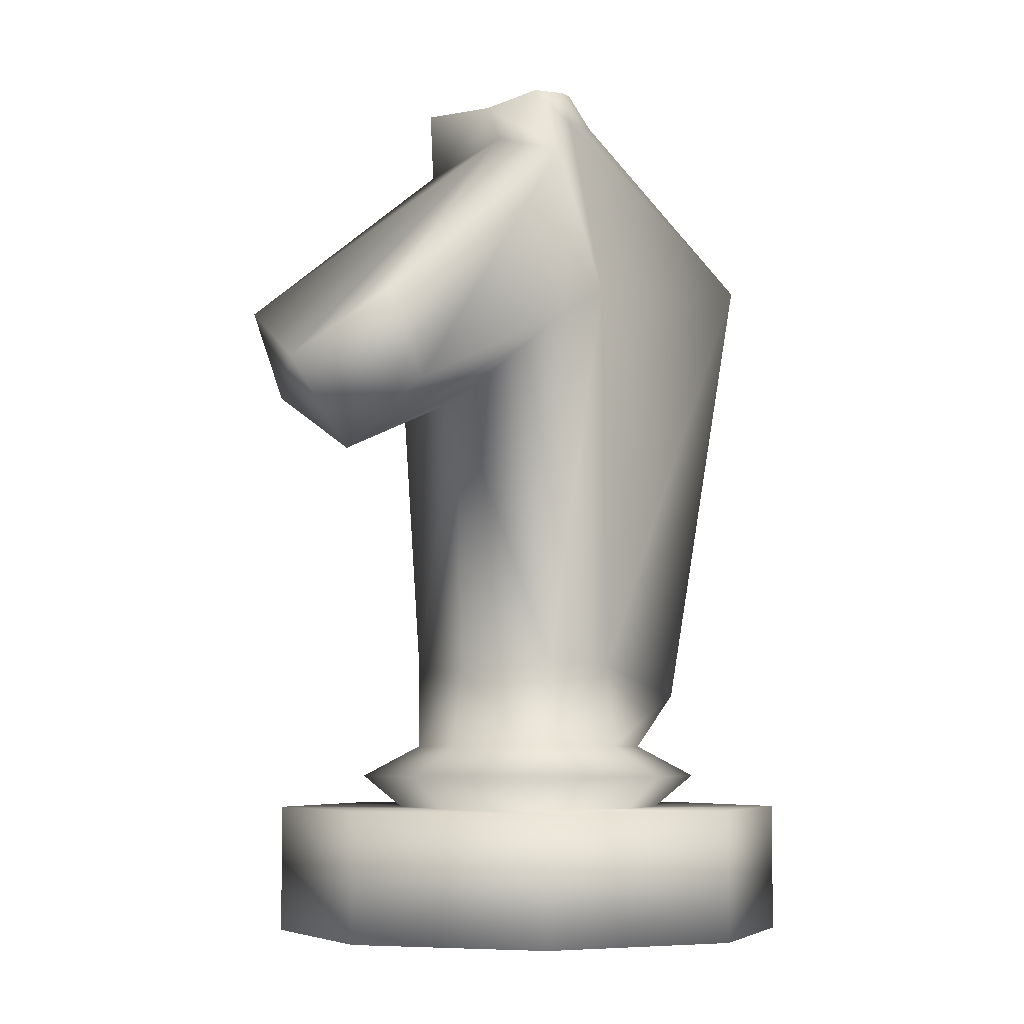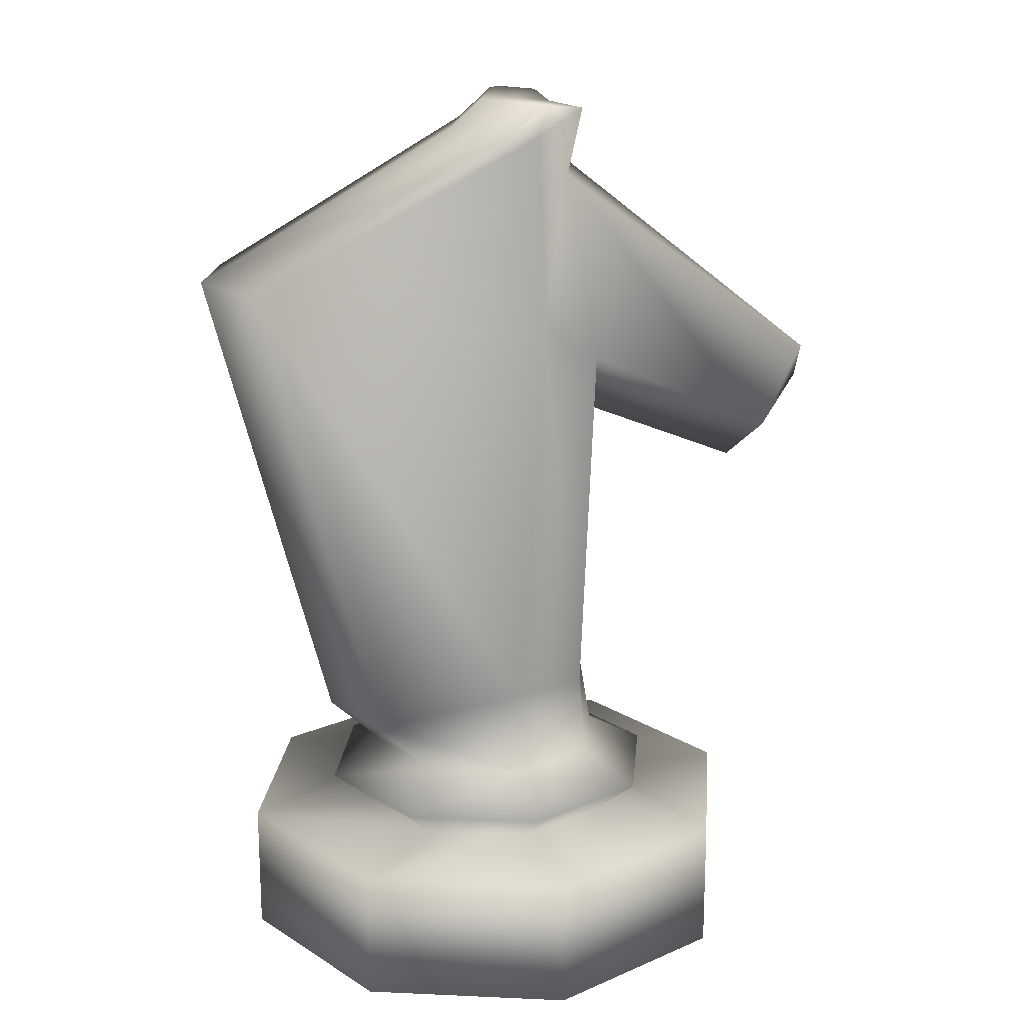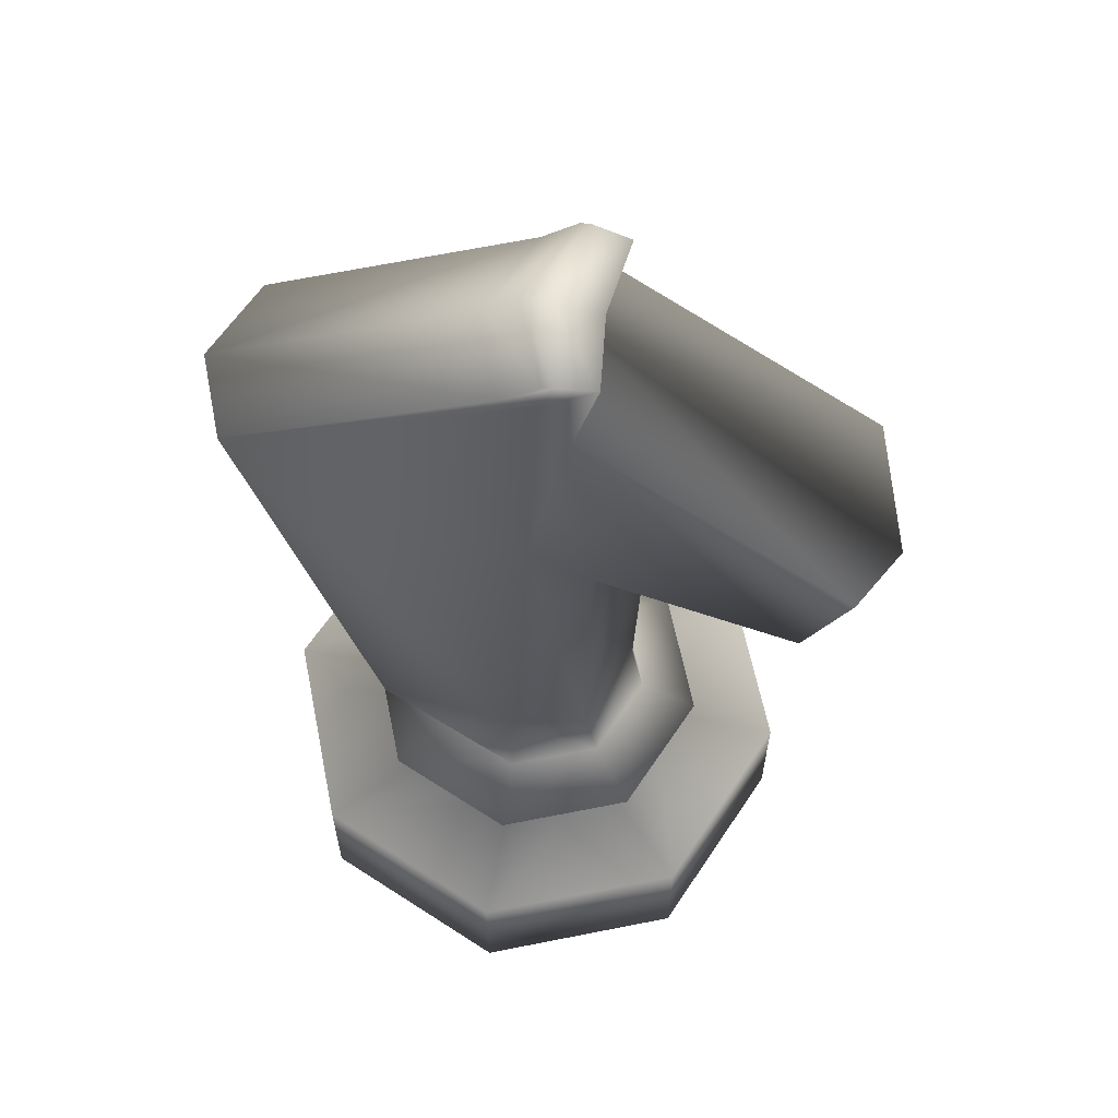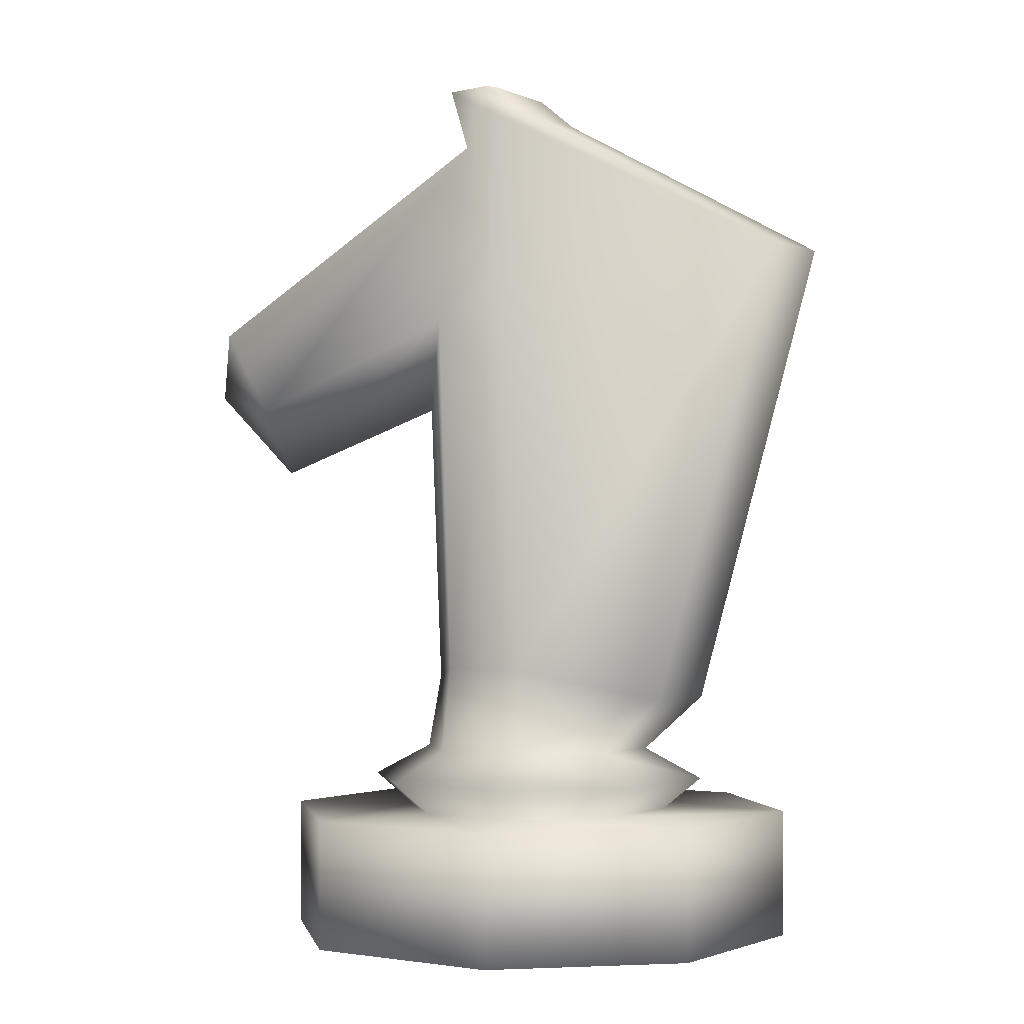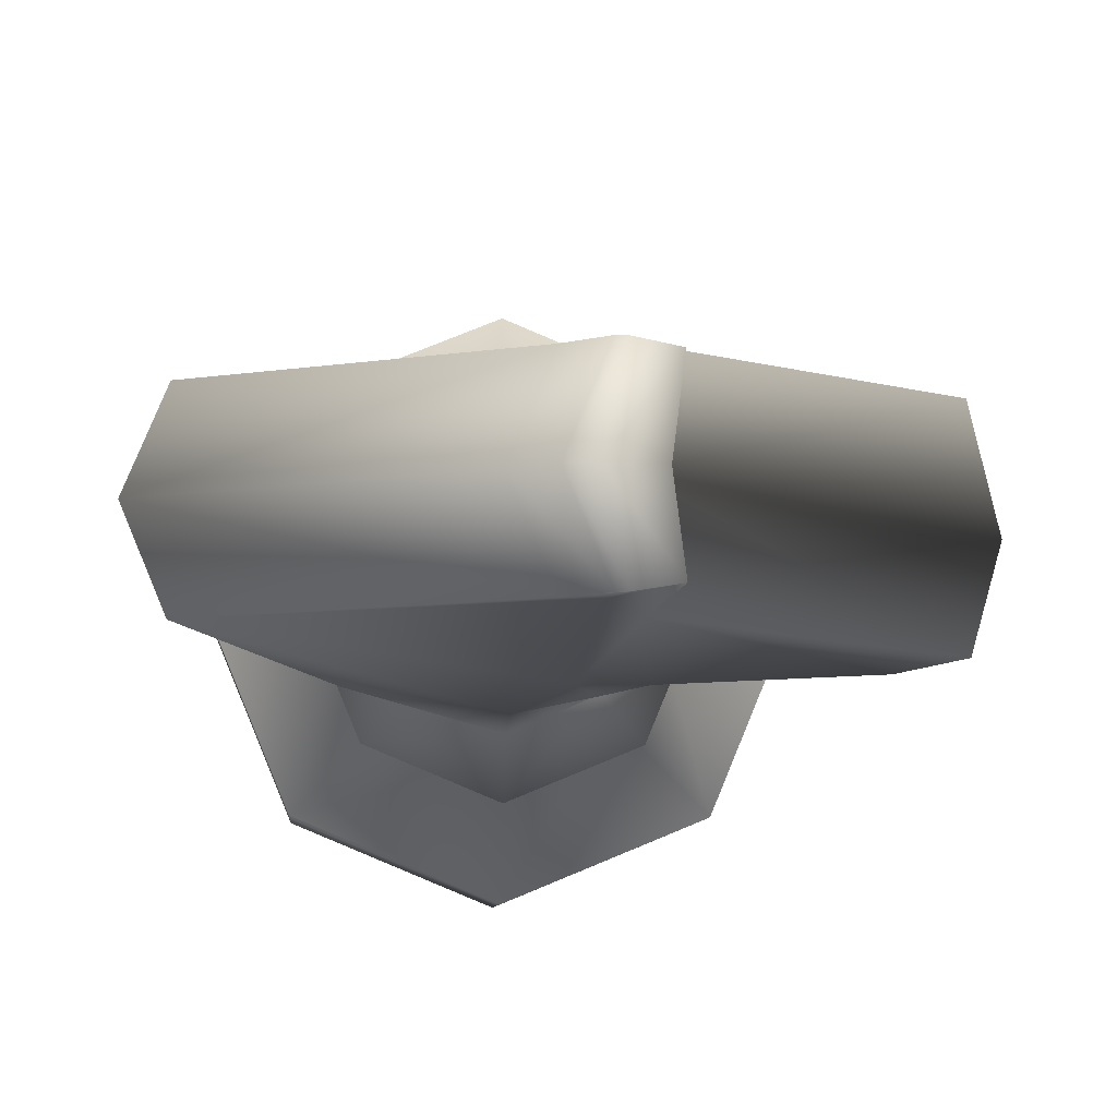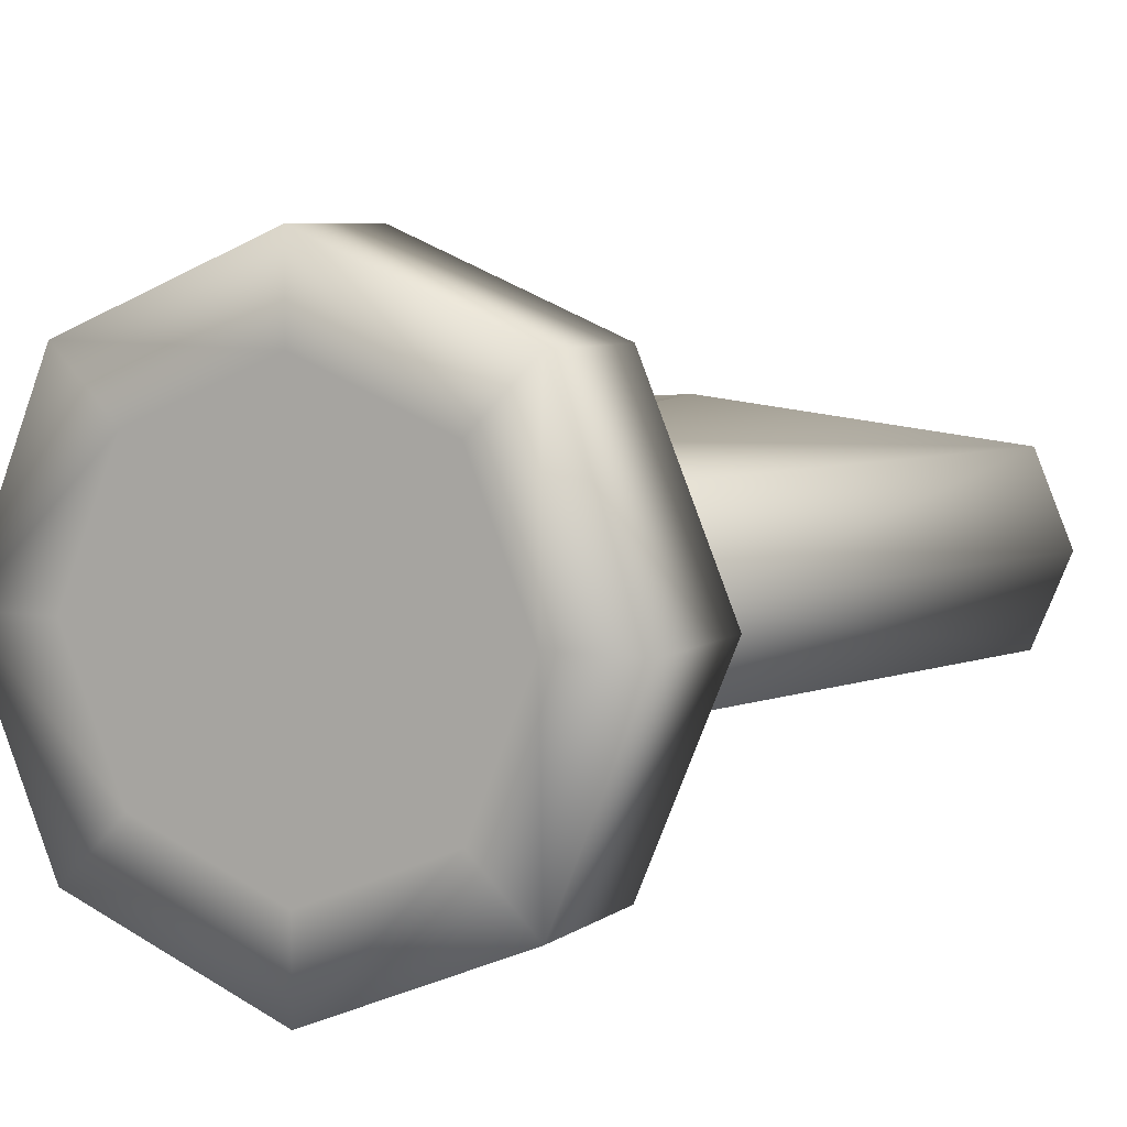
<metadata>
{"format":"obj","ext":"obj","renderer":"f3d","projection":"perspective","resolution":1024,"background":"white","views":[{"elev":-6.2,"azim":-48.4,"up":"+Y"},{"elev":18.2,"azim":162.5,"up":"+Y"},{"elev":61.6,"azim":-169.0,"up":"+Y"},{"elev":-1.7,"azim":11.6,"up":"+Y"},{"elev":-8.0,"azim":175.6,"up":"+Z"},{"elev":6.3,"azim":27.0,"up":"+Z"}]}
</metadata>
<code>
o Circle
v -1 0 0
v -0.7071 0 0.7071
v 0 0 1
v 0.7071 0 0.7071
v 1 0 0
v -1 0.4913 0
v -0.7071 0.4913 0.7071
v 0 0.4913 1
v 0.7071 0.4913 0.7071
v 1 0.4913 0
v -0.5199 0.4913 0
v -0.3676 0.4913 0.3676
v 0 0.4913 0.5199
v 0.3676 0.4913 0.3676
v 0.5199 0.4913 0
v -0.6707 0.6164 0
v -0.4742 0.6164 0.4742
v 0 0.6164 0.6707
v 0.4742 0.6164 0.4742
v 0.6707 0.6164 0
v -0.4495 0.7344 0
v -0.3179 0.7344 0.3179
v 0 0.7344 0.4495
v 0.3179 0.7344 0.3179
v 0.4495 0.7344 0
v 0.5442 0.9454 0.3179
v 0.6758 0.9454 0
v 1.004 2.729 0.3179
v 1.136 2.729 0
v -0.1093 3.378 0.3179
v 0.02232 3.378 0
v 0.003076 1.055 0.4124
v -0.2777 1.063 0.3549
v -0.4001 1.02 0
v -0.6936 0 0
v -0.4905 0 0.4905
v 0 0 0.6936
v 0.4905 0 0.4905
v 0.6936 0 0
v -0.08119 2.556 0.4626
v 0 0 0
v -0.2886 3.368 0.2919
v -0.2525 3.36 0
v -0.1038 3.267 0.3179
v -0.2118 3.131 0.3498
v -0.1817 3.243 0
v -0.1474 3.383 0.3168
v -1.195 2.399 0.366
v -1.34 2.177 0
v -0.07736 3.378 0
v -1.033 2.09 0.3818
v -1.046 1.859 0
v 0.02082 3.268 0.3179
v -0.301 2.433 0.4512
v -0.441 2.113 0
v 0.1525 3.268 0
v -0.7071 0 -0.7071
v 0 0 -1
v 0.7071 0 -0.7071
v -0.7071 0.4913 -0.7071
v 0 0.4913 -1
v 0.7071 0.4913 -0.7071
v -0.3676 0.4913 -0.3676
v 0 0.4913 -0.5199
v 0.3676 0.4913 -0.3676
v -0.4742 0.6164 -0.4742
v 0 0.6164 -0.6707
v 0.4742 0.6164 -0.4742
v -0.3179 0.7344 -0.3179
v 0 0.7344 -0.4495
v 0.3179 0.7344 -0.3179
v 0.5442 0.9454 -0.3179
v 1.004 2.729 -0.3179
v -0.1093 3.378 -0.3179
v 0.003076 1.055 -0.4124
v -0.2777 1.063 -0.3549
v -0.4905 0 -0.4905
v 0 0 -0.6936
v 0.4905 0 -0.4905
v -0.08119 2.556 -0.4626
v -0.2886 3.368 -0.2919
v -0.1038 3.267 -0.3179
v -0.2118 3.131 -0.3498
v -0.1474 3.383 -0.3168
v -1.195 2.399 -0.366
v -1.033 2.09 -0.3818
v 0.02082 3.268 -0.3179
v -0.301 2.433 -0.4512
f 5 4 9 10
f 3 2 7 8
f 4 3 8 9
f 2 1 6 7
f 9 8 13 14
f 7 6 11 12
f 10 9 14 15
f 8 7 12 13
f 13 12 17 18
f 14 13 18 19
f 12 11 16 17
f 15 14 19 20
f 20 19 24 25
f 18 17 22 23
f 23 32 26 24
f 19 18 23 24
f 17 16 21 22
f 32 40 28 26
f 25 24 26 27
f 33 54 40 32
f 27 26 28 29
f 55 54 33 34
f 56 53 30 31
f 4 5 39 38
f 2 3 37 36
f 3 4 38 37
f 1 2 36 35
f 45 44 40 54
f 53 44 47 30
f 36 37 41 35
f 37 38 39 41
f 31 30 47 50
f 50 47 42 43
f 44 53 28 40
f 43 42 45 46
f 44 45 42 47
f 46 45 48 49
f 29 28 53 56
f 49 48 51 52
f 45 54 51 48
f 52 51 54 55
f 22 33 32 23
f 34 33 22 21
f 5 10 62 59
f 58 61 60 57
f 59 62 61 58
f 57 60 6 1
f 62 65 64 61
f 60 63 11 6
f 10 15 65 62
f 61 64 63 60
f 64 67 66 63
f 65 68 67 64
f 63 66 16 11
f 15 20 68 65
f 20 25 71 68
f 67 70 69 66
f 70 71 72 75
f 68 71 70 67
f 66 69 21 16
f 75 72 73 80
f 25 27 72 71
f 76 75 80 88
f 27 29 73 72
f 55 34 76 88
f 56 31 74 87
f 59 79 39 5
f 57 77 78 58
f 58 78 79 59
f 1 35 77 57
f 83 88 80 82
f 87 74 84 82
f 77 35 41 78
f 78 41 39 79
f 31 50 84 74
f 50 43 81 84
f 82 80 73 87
f 43 46 83 81
f 82 84 81 83
f 46 49 85 83
f 29 56 87 73
f 49 52 86 85
f 83 85 86 88
f 52 55 88 86
f 69 70 75 76
f 34 21 69 76

</code>
